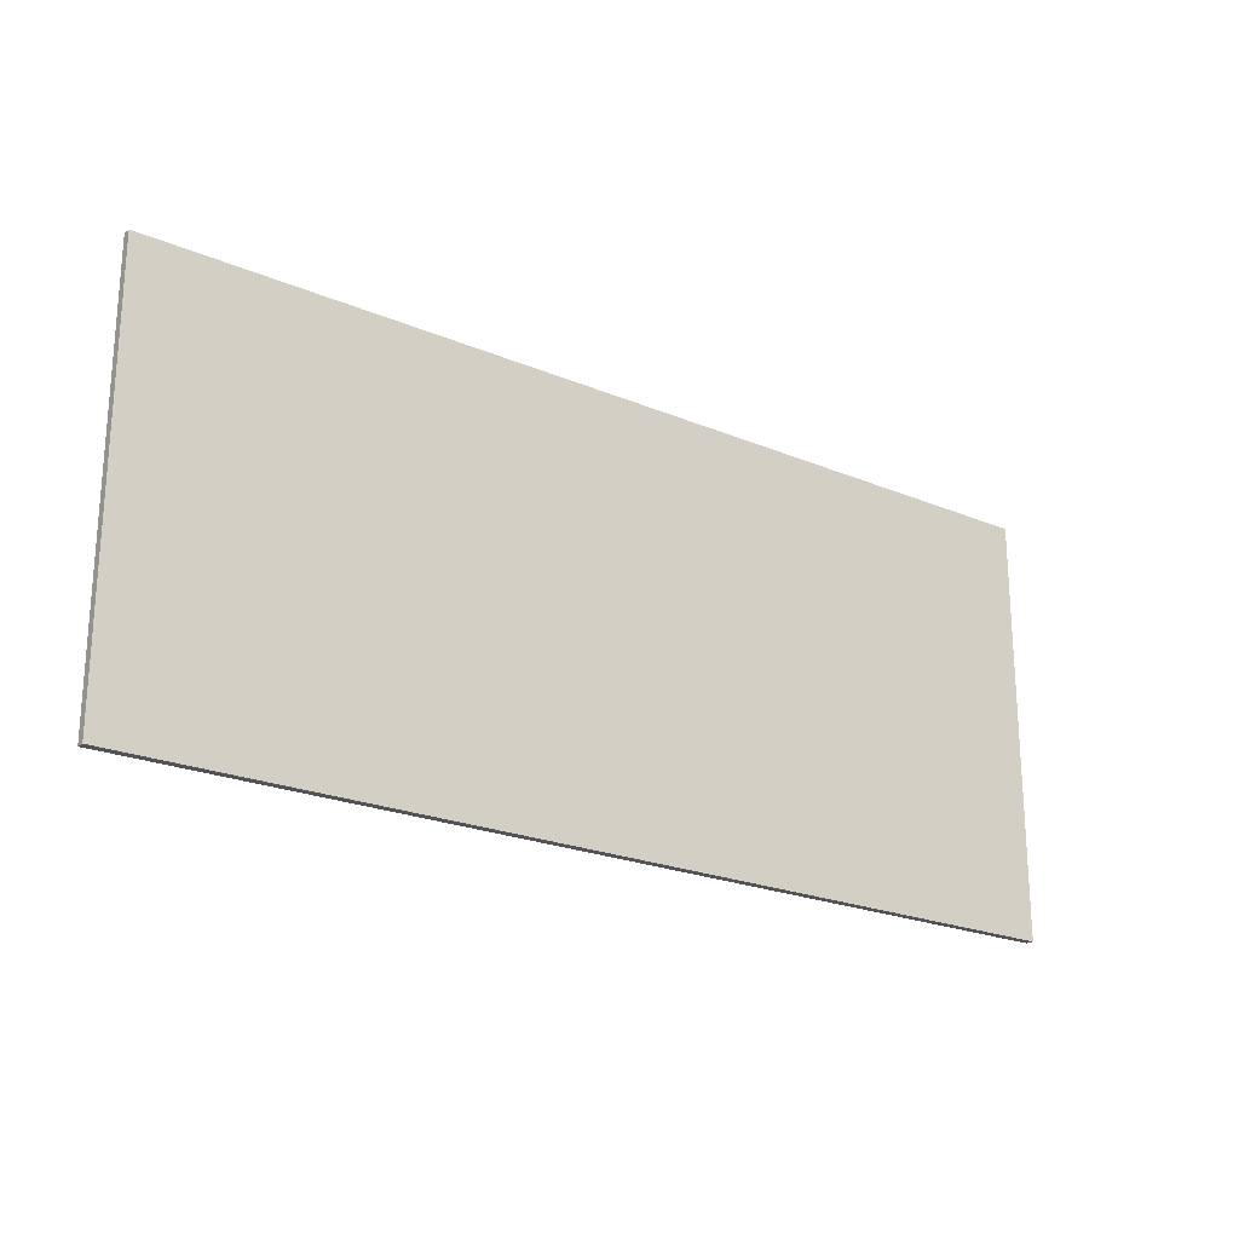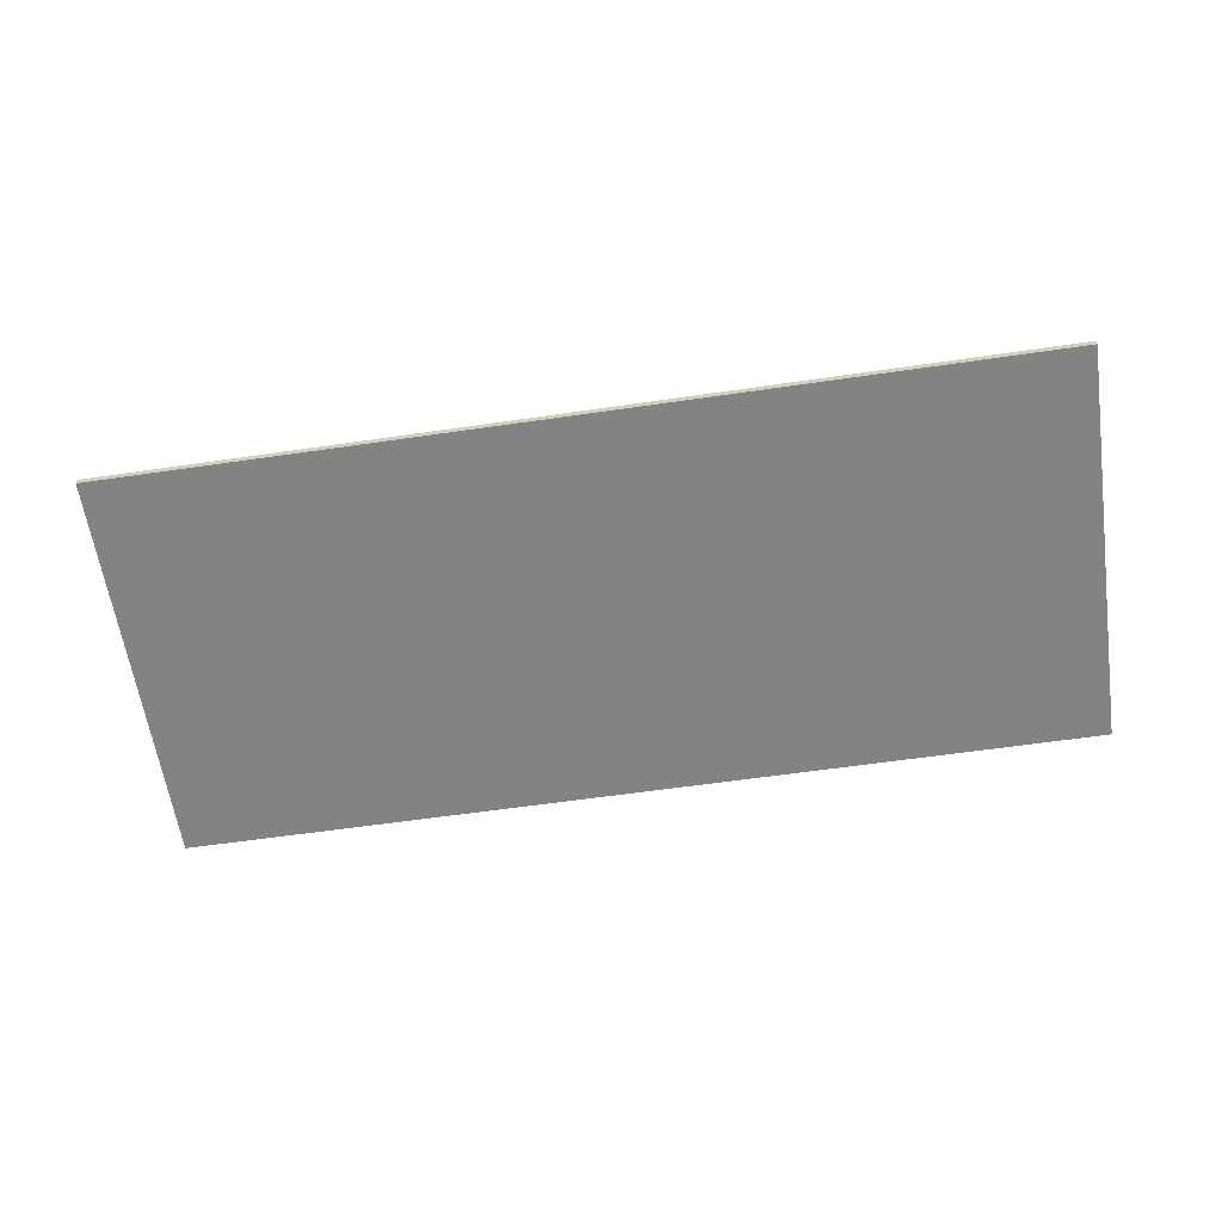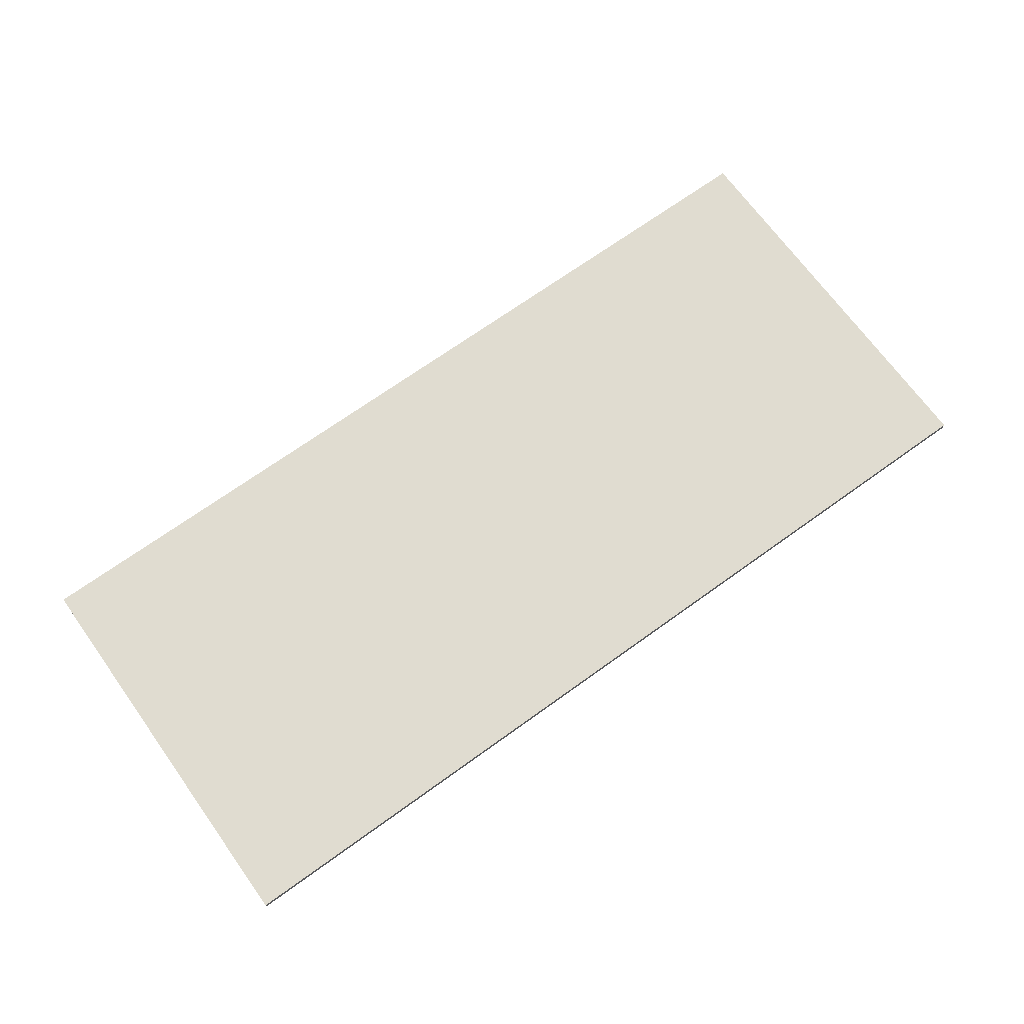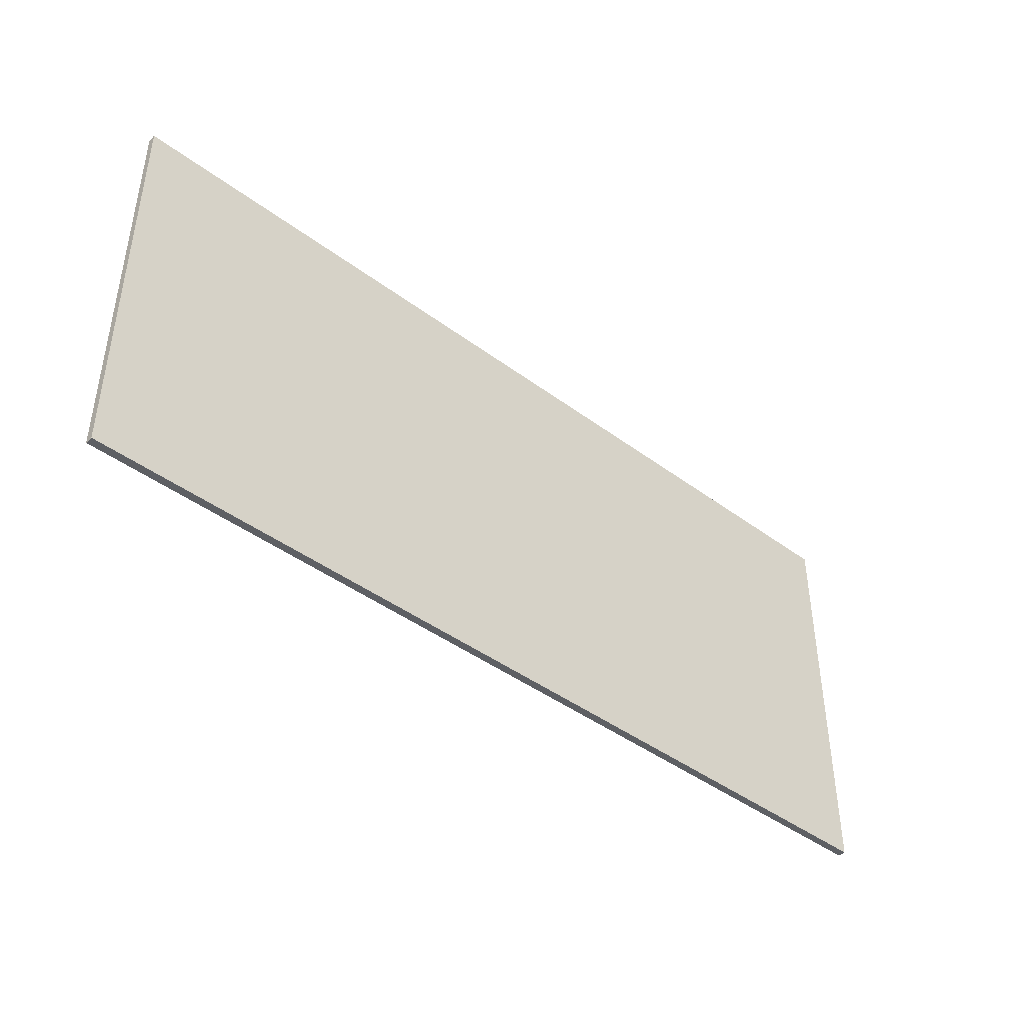
<metadata>
{"format":"obj","ext":"obj","renderer":"f3d","projection":"perspective","resolution":1024,"background":"white","views":[{"elev":-22.0,"azim":-36.5,"up":"+Z"},{"elev":-61.2,"azim":8.4,"up":"+Y"},{"elev":69.6,"azim":-35.8,"up":"+Y"},{"elev":-42.8,"azim":-41.6,"up":"+Z"}]}
</metadata>
<code>
v 0.245 -0.0125 0.245
v 0.03197 -0.0125 0.2429
v 0 -0.0125 0.245
v 0.245 -0.0125 0.245
v 0.06341 -0.0125 0.2366
v 0.03197 -0.0125 0.2429
v 0.245 -0.0125 0.245
v 0.09376 -0.0125 0.2264
v 0.06341 -0.0125 0.2366
v 0.245 -0.0125 0.245
v 0.1225 -0.0125 0.2122
v 0.09376 -0.0125 0.2264
v 0.245 -0.0125 0.245
v 0.1492 -0.0125 0.1944
v 0.1225 -0.0125 0.2122
v 0.245 -0.0125 0.245
v 0.1732 -0.0125 0.1732
v 0.1492 -0.0125 0.1944
v 0.245 -0.0125 0.245
v 0.1944 -0.0125 0.1492
v 0.1732 -0.0125 0.1732
v 0.245 -0.0125 0.245
v 0.2122 -0.0125 0.1225
v 0.1944 -0.0125 0.1492
v 0.245 -0.0125 0.245
v 0.2264 -0.0125 0.09376
v 0.2122 -0.0125 0.1225
v -0.245 -0.0125 0.245
v -0.03197 -0.0125 0.2429
v 0 -0.0125 0.245
v -0.245 -0.0125 0.245
v -0.06341 -0.0125 0.2366
v -0.03197 -0.0125 0.2429
v -0.245 -0.0125 0.245
v -0.09376 -0.0125 0.2264
v -0.06341 -0.0125 0.2366
v -0.245 -0.0125 0.245
v -0.1225 -0.0125 0.2122
v -0.09376 -0.0125 0.2264
v -0.245 -0.0125 0.245
v -0.1492 -0.0125 0.1944
v -0.1225 -0.0125 0.2122
v -0.245 -0.0125 0.245
v -0.1732 -0.0125 0.1732
v -0.1492 -0.0125 0.1944
v -0.245 -0.0125 0.245
v -0.1944 -0.0125 0.1492
v -0.1732 -0.0125 0.1732
v -0.245 -0.0125 0.245
v -0.2122 -0.0125 0.1225
v -0.1944 -0.0125 0.1492
v -0.245 -0.0125 0.245
v -0.2264 -0.0125 0.09376
v -0.2122 -0.0125 0.1225
v 0.245 -0.0125 -0.245
v 0.03197 -0.0125 -0.2429
v 0 -0.0125 -0.245
v 0.245 -0.0125 -0.245
v 0.06341 -0.0125 -0.2366
v 0.03197 -0.0125 -0.2429
v 0.245 -0.0125 -0.245
v 0.09376 -0.0125 -0.2264
v 0.06341 -0.0125 -0.2366
v 0.245 -0.0125 -0.245
v 0.1225 -0.0125 -0.2122
v 0.09376 -0.0125 -0.2264
v 0.245 -0.0125 -0.245
v 0.1492 -0.0125 -0.1944
v 0.1225 -0.0125 -0.2122
v 0.245 -0.0125 -0.245
v 0.1732 -0.0125 -0.1732
v 0.1492 -0.0125 -0.1944
v 0.245 -0.0125 -0.245
v 0.1944 -0.0125 -0.1492
v 0.1732 -0.0125 -0.1732
v 0.245 -0.0125 -0.245
v 0.2122 -0.0125 -0.1225
v 0.1944 -0.0125 -0.1492
v 0.245 -0.0125 -0.245
v 0.2264 -0.0125 -0.09376
v 0.2122 -0.0125 -0.1225
v -0.245 -0.0125 -0.245
v -0.03197 -0.0125 -0.2429
v 0 -0.0125 -0.245
v -0.245 -0.0125 -0.245
v -0.06341 -0.0125 -0.2366
v -0.03197 -0.0125 -0.2429
v -0.245 -0.0125 -0.245
v -0.09376 -0.0125 -0.2264
v -0.06341 -0.0125 -0.2366
v -0.245 -0.0125 -0.245
v -0.1225 -0.0125 -0.2122
v -0.09376 -0.0125 -0.2264
v -0.245 -0.0125 -0.245
v -0.1492 -0.0125 -0.1944
v -0.1225 -0.0125 -0.2122
v -0.245 -0.0125 -0.245
v -0.1732 -0.0125 -0.1732
v -0.1492 -0.0125 -0.1944
v -0.245 -0.0125 -0.245
v -0.1944 -0.0125 -0.1492
v -0.1732 -0.0125 -0.1732
v -0.245 -0.0125 -0.245
v -0.2122 -0.0125 -0.1225
v -0.1944 -0.0125 -0.1492
v -0.245 -0.0125 -0.245
v -0.2264 -0.0125 -0.09376
v -0.2122 -0.0125 -0.1225
v 0.6125 -0.0125 0.245
v 0.6125 -0.0125 0
v 0.3889 -0.0125 0.245
v 0.3889 -0.0125 -0.245
v 0.6125 -0.0125 0
v 0.6125 -0.0125 -0.245
v -0.3889 -0.0125 0.245
v -0.6125 -0.0125 0
v -0.6125 -0.0125 0.245
v -0.6125 -0.0125 -0.245
v -0.6125 -0.0125 0
v -0.3889 -0.0125 -0.245
v 0.1378 -0.0125 0
v 0.09745 -0.0125 -0.09745
v 0 -0.0125 -0.1378
v 0.1378 -0.0125 0
v 0.09745 -0.0125 0.09745
v 0 -0.0125 0.1378
v -0.1378 -0.0125 0
v -0.09745 -0.0125 -0.09745
v 0 -0.0125 -0.1378
v -0.1378 -0.0125 0
v -0.09745 -0.0125 0.09745
v 0 -0.0125 0.1378
v 0.049 -0.0125 0.049
v 0.03465 -0.0125 0.03465
v 0.049 -0.0125 0
v 0.049 -0.0125 0.049
v 0 -0.0125 0.049
v 0.03465 -0.0125 0.03465
v -0.049 -0.0125 0.049
v -0.03465 -0.0125 0.03465
v 0 -0.0125 0.049
v -0.049 -0.0125 0.049
v -0.049 -0.0125 0
v -0.03465 -0.0125 0.03465
v -0.049 -0.0125 -0.049
v -0.03465 -0.0125 -0.03465
v -0.049 -0.0125 0
v -0.049 -0.0125 -0.049
v 0 -0.0125 -0.049
v -0.03465 -0.0125 -0.03465
v 0.049 -0.0125 -0.049
v 0.03465 -0.0125 -0.03465
v 0 -0.0125 -0.049
v 0.049 -0.0125 -0.049
v 0.049 -0.0125 0
v 0.03465 -0.0125 -0.03465
v 0 -0.0125 -0.1378
v -0.049 -0.0125 -0.049
v 0.049 -0.0125 -0.049
v 0 -0.0125 -0.1378
v 0.049 -0.0125 -0.049
v 0.1378 -0.0125 0
v 0.1378 -0.0125 0
v 0.049 -0.0125 -0.049
v 0.049 -0.0125 0.049
v 0.1378 -0.0125 0
v 0.049 -0.0125 0.049
v 0 -0.0125 0.1378
v -0.1378 -0.0125 0
v -0.049 -0.0125 0.049
v -0.049 -0.0125 -0.049
v 0.049 -0.0125 0.049
v -0.049 -0.0125 0.049
v 0 -0.0125 0.1378
v -0.049 -0.0125 0.049
v -0.1378 -0.0125 0
v 0 -0.0125 0.1378
v -0.049 -0.0125 -0.049
v 0 -0.0125 -0.1378
v -0.1378 -0.0125 0
v 0.2264 -0.0125 -0.09376
v 0.2377 -0.0125 -0.05819
v 0.4165 -0.0125 -0.05819
v 0.245 -0.0125 -0.245
v 0.2264 -0.0125 0.09376
v 0.245 -0.0125 0.245
v 0.4165 -0.0125 0.05819
v 0.2377 -0.0125 0.05819
v -0.2264 -0.0125 -0.09376
v -0.245 -0.0125 -0.245
v -0.4165 -0.0125 -0.05819
v -0.2377 -0.0125 -0.05819
v -0.4165 -0.0125 0.05819
v -0.245 -0.0125 0.245
v -0.2264 -0.0125 0.09376
v -0.2377 -0.0125 0.05819
v 0 -0.0125 0.245
v 0.03197 -0.0125 0.2429
v 0.06341 -0.0125 0.2366
v 0 -0.0125 0.245
v 0.06341 -0.0125 0.2366
v 0.09376 -0.0125 0.2264
v 0 -0.0125 0.245
v 0.09376 -0.0125 0.2264
v 0.1225 -0.0125 0.2122
v 0 -0.0125 0.245
v 0.1225 -0.0125 0.2122
v 0.1492 -0.0125 0.1944
v 0 -0.0125 0.245
v 0.1492 -0.0125 0.1944
v 0.1732 -0.0125 0.1732
v 0 -0.0125 0.245
v 0.1732 -0.0125 0.1732
v 0.1944 -0.0125 0.1492
v 0 -0.0125 0.245
v 0.1944 -0.0125 0.1492
v 0.2122 -0.0125 0.1225
v 0 -0.0125 0.245
v 0.2122 -0.0125 0.1225
v 0.2264 -0.0125 0.09376
v 0 -0.0125 0.245
v -0.03197 -0.0125 0.2429
v -0.06341 -0.0125 0.2366
v 0 -0.0125 0.245
v -0.06341 -0.0125 0.2366
v -0.09376 -0.0125 0.2264
v 0 -0.0125 0.245
v -0.09376 -0.0125 0.2264
v -0.1225 -0.0125 0.2122
v 0 -0.0125 0.245
v -0.1225 -0.0125 0.2122
v -0.1492 -0.0125 0.1944
v 0 -0.0125 0.245
v -0.1492 -0.0125 0.1944
v -0.1732 -0.0125 0.1732
v 0 -0.0125 0.245
v -0.1732 -0.0125 0.1732
v -0.1944 -0.0125 0.1492
v 0 -0.0125 0.245
v -0.1944 -0.0125 0.1492
v -0.2122 -0.0125 0.1225
v 0 -0.0125 0.245
v -0.2122 -0.0125 0.1225
v -0.2264 -0.0125 0.09376
v 0 -0.0125 -0.245
v 0.03197 -0.0125 -0.2429
v 0.06341 -0.0125 -0.2366
v 0 -0.0125 -0.245
v 0.06341 -0.0125 -0.2366
v 0.09376 -0.0125 -0.2264
v 0 -0.0125 -0.245
v 0.09376 -0.0125 -0.2264
v 0.1225 -0.0125 -0.2122
v 0 -0.0125 -0.245
v 0.1225 -0.0125 -0.2122
v 0.1492 -0.0125 -0.1944
v 0 -0.0125 -0.245
v 0.1492 -0.0125 -0.1944
v 0.1732 -0.0125 -0.1732
v 0 -0.0125 -0.245
v 0.1732 -0.0125 -0.1732
v 0.1944 -0.0125 -0.1492
v 0 -0.0125 -0.245
v 0.1944 -0.0125 -0.1492
v 0.2122 -0.0125 -0.1225
v 0 -0.0125 -0.245
v 0.2122 -0.0125 -0.1225
v 0.2264 -0.0125 -0.09376
v 0 -0.0125 -0.245
v -0.03197 -0.0125 -0.2429
v -0.06341 -0.0125 -0.2366
v 0 -0.0125 -0.245
v -0.06341 -0.0125 -0.2366
v -0.09376 -0.0125 -0.2264
v 0 -0.0125 -0.245
v -0.09376 -0.0125 -0.2264
v -0.1225 -0.0125 -0.2122
v 0 -0.0125 -0.245
v -0.1225 -0.0125 -0.2122
v -0.1492 -0.0125 -0.1944
v 0 -0.0125 -0.245
v -0.1492 -0.0125 -0.1944
v -0.1732 -0.0125 -0.1732
v 0 -0.0125 -0.245
v -0.1732 -0.0125 -0.1732
v -0.1944 -0.0125 -0.1492
v 0 -0.0125 -0.245
v -0.1944 -0.0125 -0.1492
v -0.2122 -0.0125 -0.1225
v 0 -0.0125 -0.245
v -0.2122 -0.0125 -0.1225
v -0.2264 -0.0125 -0.09376
v 0.1378 -0.0125 -0.1378
v 0.09745 -0.0125 -0.09745
v 0.1378 -0.0125 0
v 0.1378 -0.0125 -0.1378
v 0 -0.0125 -0.1378
v 0.09745 -0.0125 -0.09745
v -0.1378 -0.0125 -0.1378
v -0.09745 -0.0125 -0.09745
v 0 -0.0125 -0.1378
v -0.1378 -0.0125 -0.1378
v -0.1378 -0.0125 0
v -0.09745 -0.0125 -0.09745
v -0.1378 -0.0125 0.1378
v -0.09745 -0.0125 0.09745
v -0.1378 -0.0125 0
v -0.1378 -0.0125 0.1378
v 0 -0.0125 0.1378
v -0.09745 -0.0125 0.09745
v 0.1378 -0.0125 0.1378
v 0.09745 -0.0125 0.09745
v 0 -0.0125 0.1378
v 0.1378 -0.0125 0.1378
v 0.1378 -0.0125 0
v 0.09745 -0.0125 0.09745
v 0 -0.0125 0
v 0.049 -0.0125 0
v 0.03465 -0.0125 0.03465
v 0 -0.0125 0
v 0.03465 -0.0125 0.03465
v 0 -0.0125 0.049
v 0 -0.0125 0
v 0 -0.0125 0.049
v -0.03465 -0.0125 0.03465
v 0 -0.0125 0
v -0.03465 -0.0125 0.03465
v -0.049 -0.0125 0
v 0 -0.0125 0
v -0.049 -0.0125 0
v -0.03465 -0.0125 -0.03465
v 0 -0.0125 0
v -0.03465 -0.0125 -0.03465
v 0 -0.0125 -0.049
v 0 -0.0125 0
v 0 -0.0125 -0.049
v 0.03465 -0.0125 -0.03465
v 0 -0.0125 0
v 0.03465 -0.0125 -0.03465
v 0.049 -0.0125 0
v 0.1378 -0.0125 -0.1378
v 0 -0.0125 -0.245
v -0.1378 -0.0125 -0.1378
v 0 -0.0125 -0.245
v 0.1378 -0.0125 -0.1378
v 0.2264 -0.0125 -0.09376
v 0.2377 -0.0125 0.05819
v 0.2377 -0.0125 -0.05819
v 0.1378 -0.0125 -0.1378
v 0.1378 -0.0125 0.1378
v -0.1378 -0.0125 -0.1378
v 0 -0.0125 -0.245
v -0.2264 -0.0125 -0.09376
v 0.2264 -0.0125 0.09376
v 0.1378 -0.0125 0.1378
v 0 -0.0125 0.245
v 0 -0.0125 0.245
v 0.1378 -0.0125 0.1378
v -0.1378 -0.0125 0.1378
v -0.1378 -0.0125 0.1378
v -0.2264 -0.0125 0.09376
v 0 -0.0125 0.245
v -0.2377 -0.0125 0.05819
v -0.1378 -0.0125 0.1378
v -0.1378 -0.0125 -0.1378
v -0.2377 -0.0125 -0.05819
v -0.4165 -0.0125 -0.05819
v -0.245 -0.0125 -0.245
v -0.3889 -0.0125 -0.245
v -0.6125 -0.0125 0
v -0.6125 -0.0125 0
v -0.3889 -0.0125 0.245
v -0.245 -0.0125 0.245
v -0.4165 -0.0125 0.05819
v -0.2377 -0.0125 -0.05819
v -0.4165 -0.0125 -0.05819
v -0.4165 -0.0125 0.05819
v -0.2377 -0.0125 0.05819
v -0.4165 -0.0125 0.05819
v -0.4165 -0.0125 -0.05819
v -0.6125 -0.0125 0
v 0.4165 -0.0125 -0.05819
v 0.4165 -0.0125 0.05819
v 0.6125 -0.0125 0
v 0.3889 -0.0125 -0.245
v 0.245 -0.0125 -0.245
v 0.4165 -0.0125 -0.05819
v 0.6125 -0.0125 0
v 0.6125 -0.0125 0
v 0.4165 -0.0125 0.05819
v 0.245 -0.0125 0.245
v 0.3889 -0.0125 0.245
v 0.4165 -0.0125 -0.05819
v 0.2377 -0.0125 -0.05819
v 0.2377 -0.0125 0.05819
v 0.4165 -0.0125 0.05819
v 0.2264 -0.0125 -0.09376
v 0.1378 -0.0125 -0.1378
v 0.2377 -0.0125 -0.05819
v -0.1378 -0.0125 0.1378
v -0.2377 -0.0125 0.05819
v -0.2264 -0.0125 0.09376
v -0.2377 -0.0125 -0.05819
v -0.1378 -0.0125 -0.1378
v -0.2264 -0.0125 -0.09376
v 0.2377 -0.0125 0.05819
v 0.1378 -0.0125 0.1378
v 0.2264 -0.0125 0.09376
v 0.735 0 0.325
v 0.735 0 -0.325
v -0.735 0 -0.325
v -0.735 0 0.325
v -0.735 -0.0125 0.325
v 0.735 -0.0125 0.325
v 0.735 0 0.325
v -0.735 0 0.325
v -0.735 -0.0125 -0.325
v -0.735 -0.0125 0.325
v -0.735 0 0.325
v -0.735 0 -0.325
v 0.735 -0.0125 -0.325
v -0.735 -0.0125 -0.325
v -0.735 0 -0.325
v 0.735 0 -0.325
v 0.735 -0.0125 0.325
v 0.735 -0.0125 -0.325
v 0.735 0 -0.325
v 0.735 0 0.325
v -0.735 -0.0125 0.325
v -0.6125 -0.0125 0.245
v 0.6125 -0.0125 0.245
v 0.735 -0.0125 0.325
v 0.735 -0.0125 -0.325
v 0.6125 -0.0125 -0.245
v -0.6125 -0.0125 -0.245
v -0.735 -0.0125 -0.325
v 0.735 -0.0125 0.325
v 0.6125 -0.0125 0.245
v 0.6125 -0.0125 -0.245
v 0.735 -0.0125 -0.325
v -0.735 -0.0125 -0.325
v -0.6125 -0.0125 -0.245
v -0.6125 -0.0125 0.245
v -0.735 -0.0125 0.325
g mesh448616
f 1 3 2
f 4 6 5
f 7 9 8
f 10 12 11
f 13 15 14
f 16 18 17
f 19 21 20
f 22 24 23
f 25 27 26
g mesh448618
f 28 29 30
f 31 32 33
f 34 35 36
f 37 38 39
f 40 41 42
f 43 44 45
f 46 47 48
f 49 50 51
f 52 53 54
g mesh448620
f 55 56 57
f 58 59 60
f 61 62 63
f 64 65 66
f 67 68 69
f 70 71 72
f 73 74 75
f 76 77 78
f 79 80 81
g mesh448622
f 82 84 83
f 85 87 86
f 88 90 89
f 91 93 92
f 94 96 95
f 97 99 98
f 100 102 101
f 103 105 104
f 106 108 107
f 109 111 110
f 112 114 113
f 115 117 116
f 118 120 119
g mesh448624
f 121 123 122
g mesh448626
f 124 125 126
g mesh448628
f 127 128 129
g mesh448630
f 130 132 131
g mesh448632
f 133 134 135
f 136 137 138
f 139 140 141
f 142 143 144
f 145 146 147
f 148 149 150
f 151 152 153
f 154 155 156
f 157 159 158
f 160 162 161
f 163 165 164
f 166 168 167
f 169 171 170
f 172 174 173
f 175 177 176
f 178 180 179
f 181 183 182
f 183 181 184
f 185 187 186
f 187 185 188
f 189 191 190
f 191 189 192
f 193 195 194
f 195 193 196
g mesh448636
f 197 199 198
f 200 202 201
f 203 205 204
f 206 208 207
f 209 211 210
f 212 214 213
f 215 217 216
f 218 220 219
g mesh448638
f 221 222 223
f 224 225 226
f 227 228 229
f 230 231 232
f 233 234 235
f 236 237 238
f 239 240 241
f 242 243 244
g mesh448640
f 245 246 247
f 248 249 250
f 251 252 253
f 254 255 256
f 257 258 259
f 260 261 262
f 263 264 265
f 266 267 268
g mesh448642
f 269 271 270
f 272 274 273
f 275 277 276
f 278 280 279
f 281 283 282
f 284 286 285
f 287 289 288
f 290 292 291
g mesh448644
f 293 295 294
f 296 298 297
f 299 301 300
f 302 304 303
f 305 307 306
f 308 310 309
f 311 313 312
f 314 316 315
g mesh448646
f 317 318 319
f 320 321 322
f 323 324 325
f 326 327 328
f 329 330 331
f 332 333 334
f 335 336 337
f 338 339 340
f 341 343 342
f 344 346 345
f 347 349 348
f 349 347 350
f 351 353 352
f 354 356 355
f 357 359 358
f 360 362 361
f 363 365 364
f 365 363 366
f 367 369 368
f 369 367 370
f 371 373 372
f 373 371 374
f 375 377 376
f 377 375 378
f 379 381 380
f 382 384 383
f 385 387 386
f 387 385 388
f 389 391 390
f 391 389 392
f 393 395 394
f 395 393 396
f 397 399 398
f 400 402 401
f 403 405 404
f 406 408 407
g mesh448650
f 409 410 411
f 411 412 409
f 413 414 415
f 415 416 413
f 417 418 419
f 419 420 417
f 421 422 423
f 423 424 421
f 425 426 427
f 427 428 425
g mesh448652
f 429 430 431
f 431 432 429
f 433 434 435
f 435 436 433
f 437 438 439
f 439 440 437
f 441 442 443
f 443 444 441

</code>
